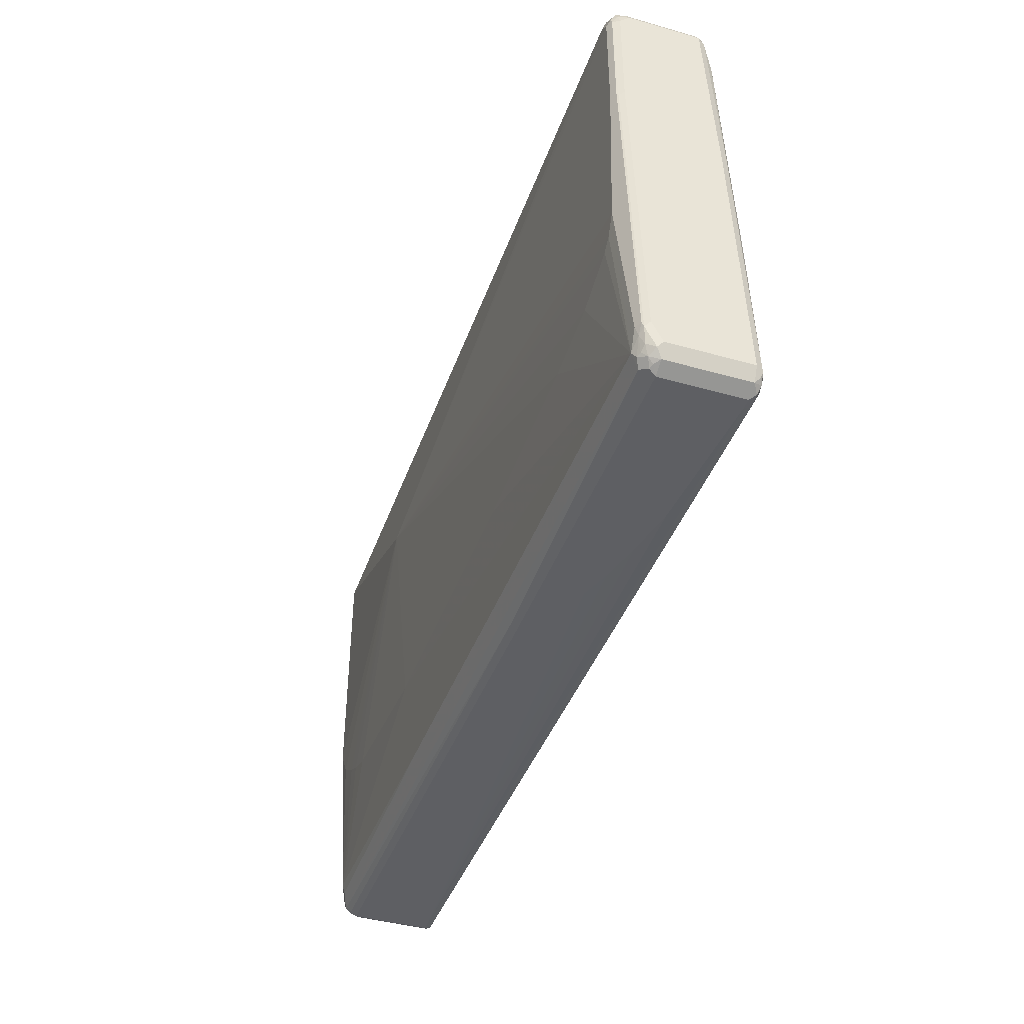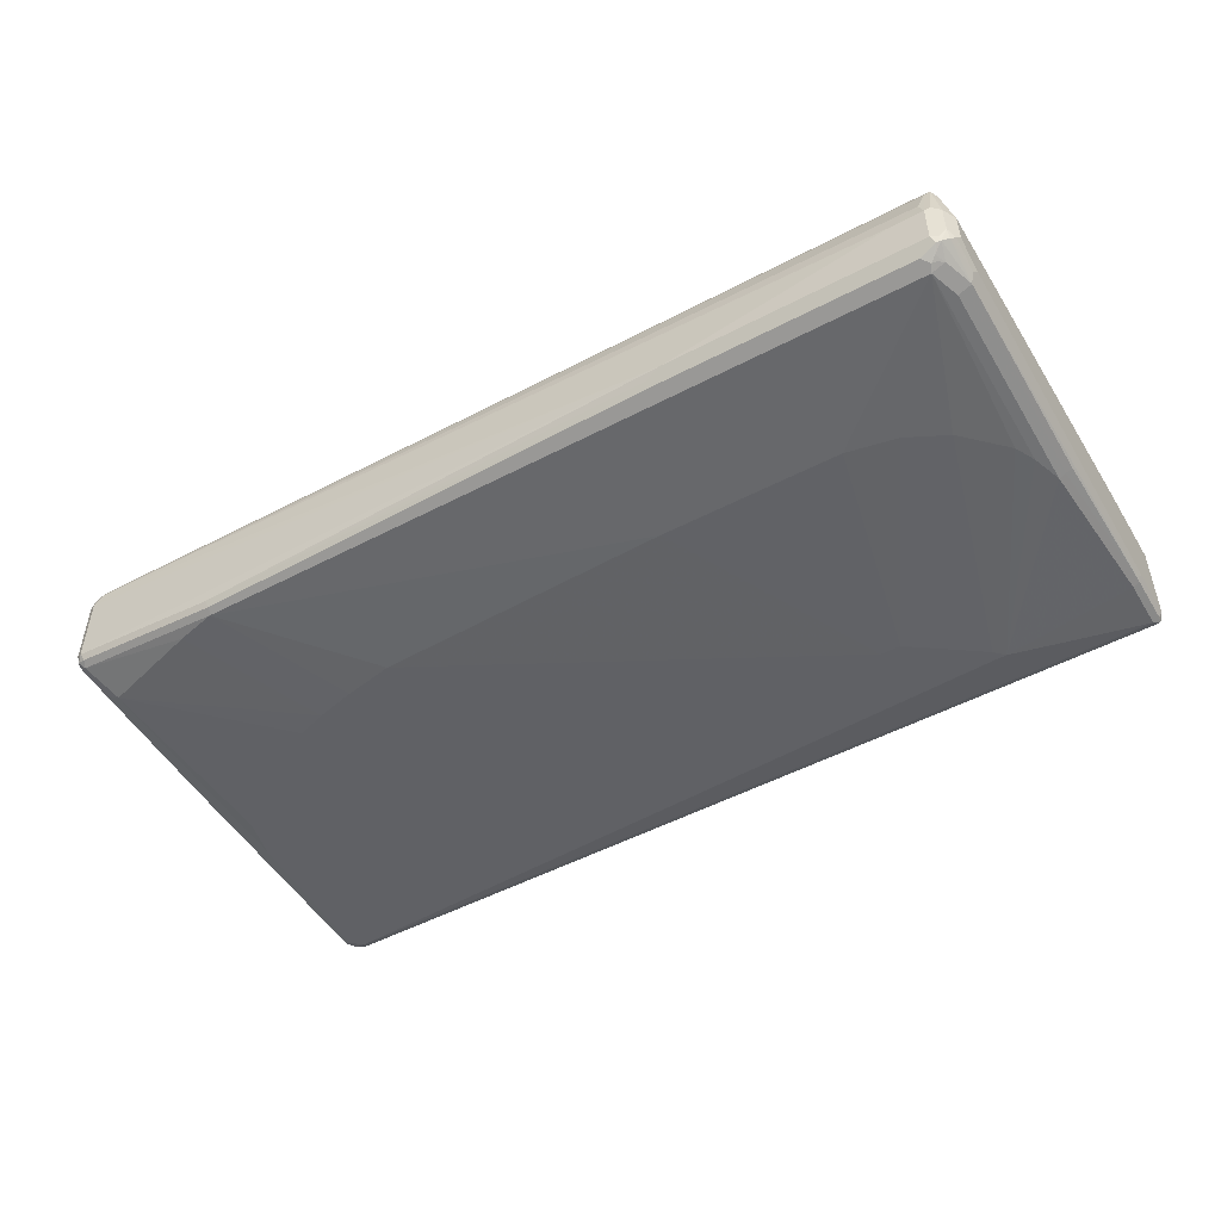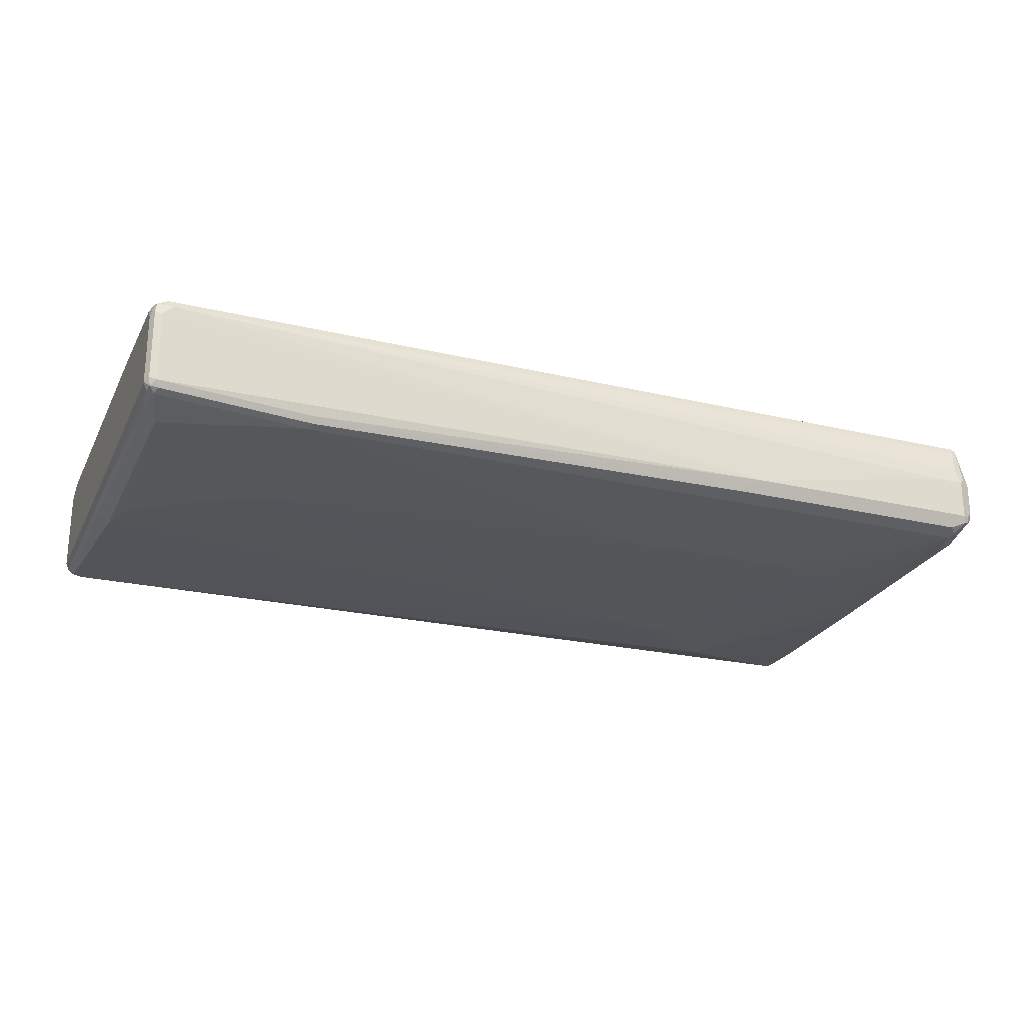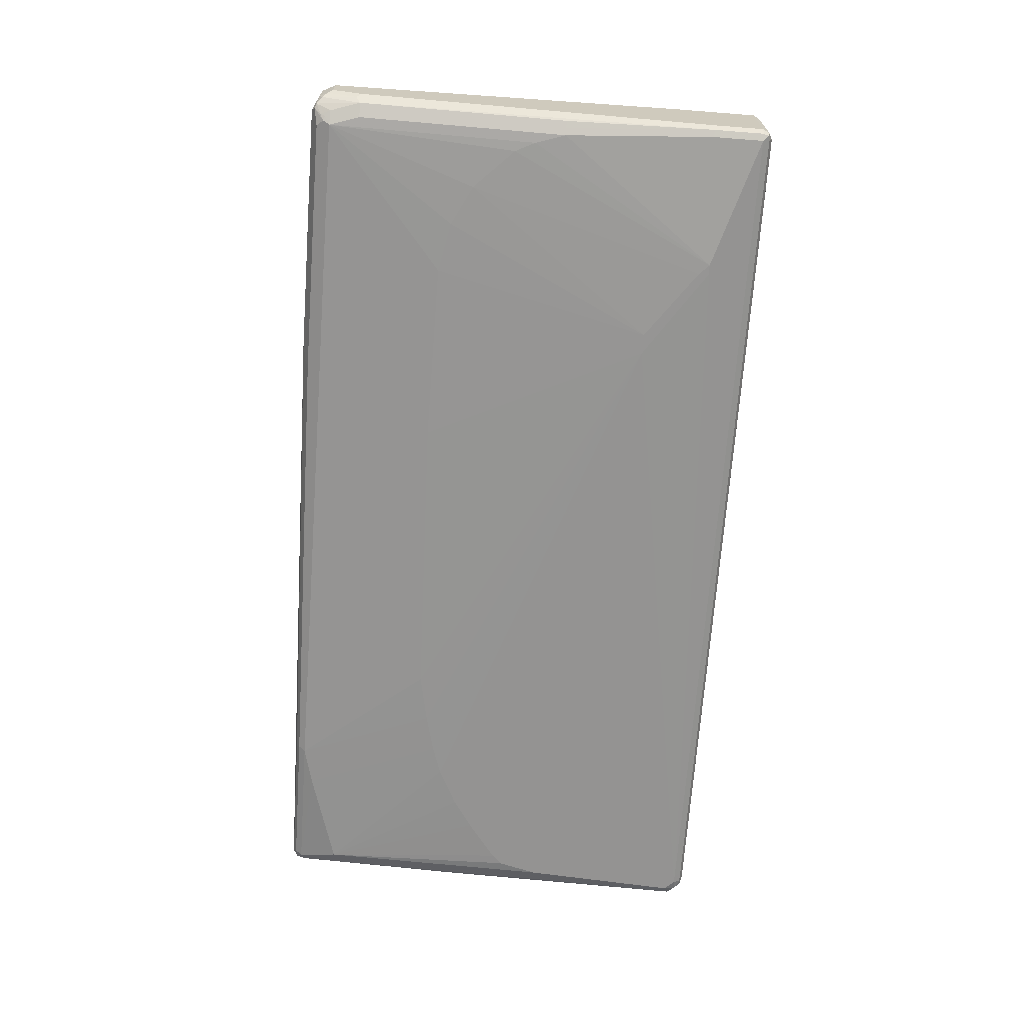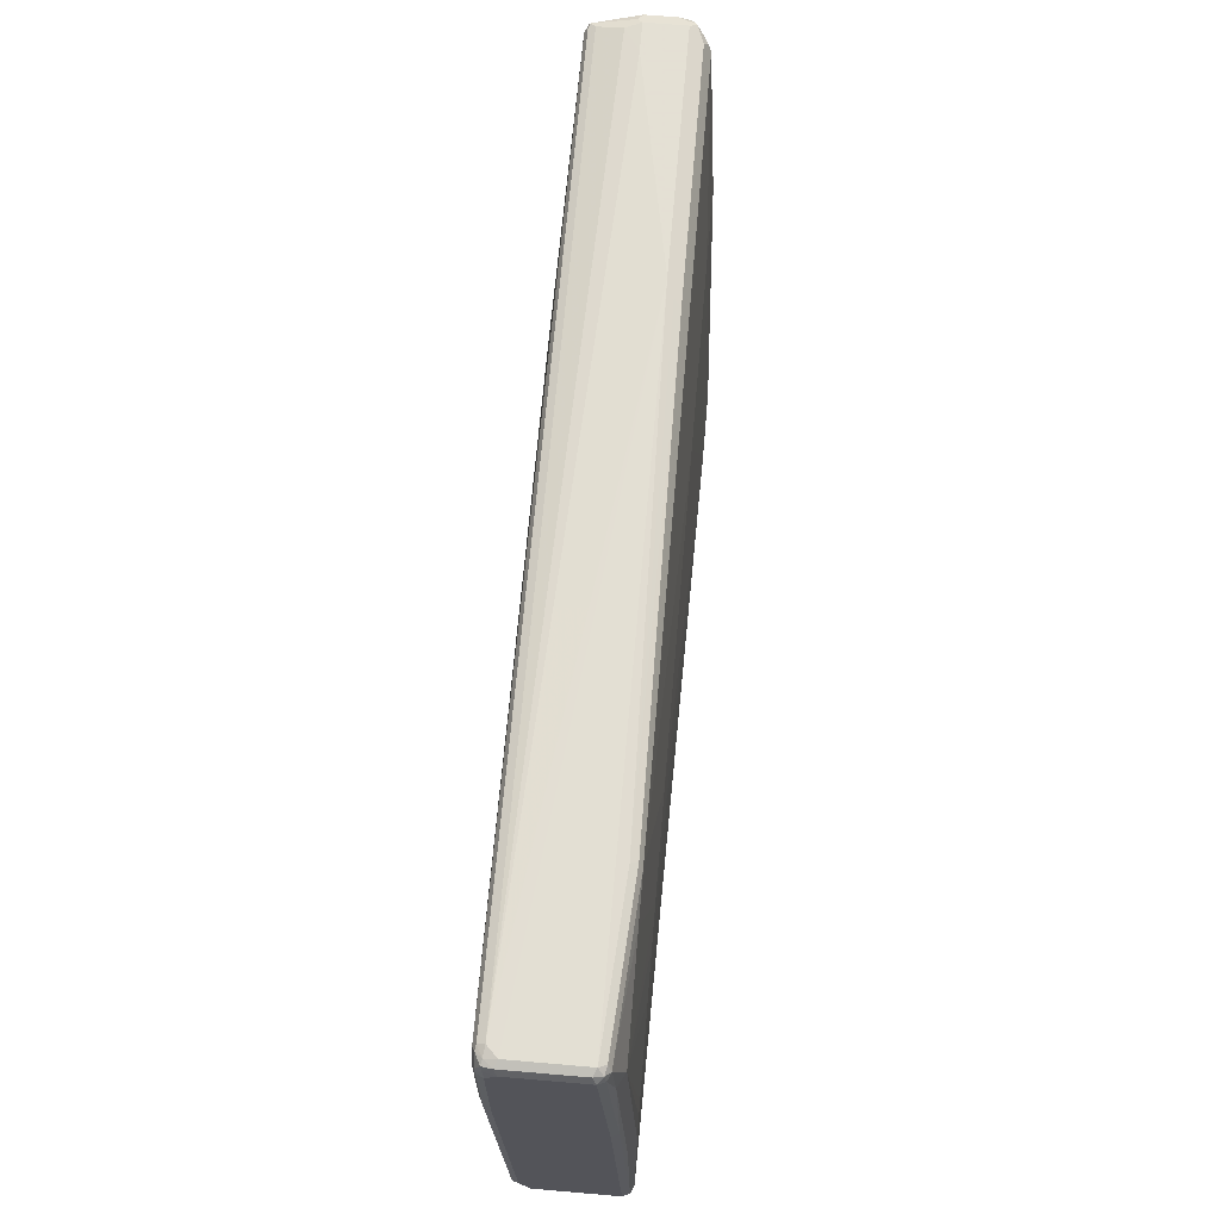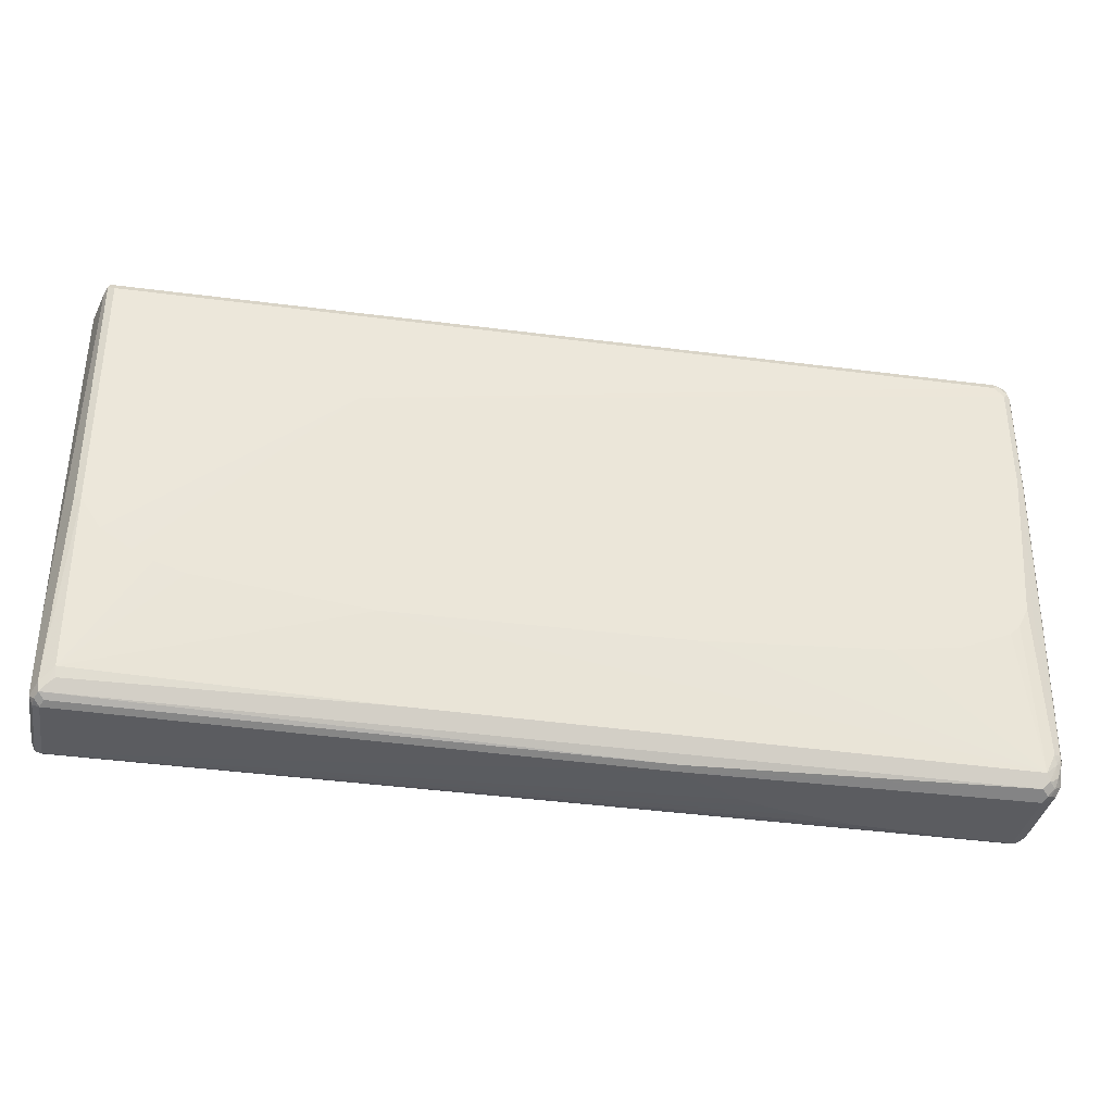
<metadata>
{"format":"obj","ext":"obj","renderer":"f3d","projection":"perspective","resolution":1024,"background":"white","views":[{"elev":-42.0,"azim":71.2,"up":"+Y"},{"elev":-48.6,"azim":-149.6,"up":"+Z"},{"elev":-23.4,"azim":158.1,"up":"+Z"},{"elev":-67.6,"azim":-94.5,"up":"+Z"},{"elev":66.2,"azim":94.9,"up":"+Y"},{"elev":-35.0,"azim":-9.8,"up":"+Y"}]}
</metadata>
<code>
v 0.1912 -0.4591 0.05738
v 0.325 -0.4591 -0.01911
v 0.8415 -0.4591 0.05738
v 0.8351 -0.4463 0.08288
v 0.1976 -0.4527 0.07012
v -0.8606 -0.4399 0.05738
v -0.8606 -0.4399 -0.09562
v 0.3824 -0.4591 -0.03824
v 0.8415 -0.4591 -0.09562
v 0.8669 -0.4463 0.05738
v 0.8559 -0.4494 0.06695
v 0.8478 -0.4527 0.07012
v 0.8478 -0.4335 0.08925
v 0.8415 -0.4208 0.09562
v -0.8638 -0.4239 0.07969
v -0.8542 -0.4335 0.07012
v -0.8702 -0.4303 0.06695
v -0.8733 -0.4335 0.05098
v -0.8733 -0.4335 -0.102
v -0.8606 -0.4335 -0.1084
v 0.8223 -0.4591 -0.09562
v 0.5547 -0.4591 -0.07649
v 0.4591 -0.4591 -0.05738
v 0.8415 -0.4527 -0.1084
v 0.8511 -0.4542 -0.1052
v 0.8669 -0.4463 -0.09562
v 0.8799 -0.4208 0.05738
v 0.875 -0.4303 0.06695
v 0.8606 -0.4399 0.07649
v 0.8559 -0.4303 0.08606
v 0.863 -0.4016 0.09085
v 0.8606 -0.3825 0.09562
v 0.8415 -0.09562 0.1148
v 0.8223 -0.1338 0.1148
v 0.8032 -0.153 0.1148
v 0.7076 -0.1912 0.1148
v 0.5738 -0.2104 0.1148
v 0.2294 -0.2295 0.1148
v -0.325 -0.2295 0.1148
v -0.2868 -0.4016 0.09562
v -0.8392 -0.4016 0.09085
v -0.8511 -0.4112 0.08606
v -0.8669 -0.408 0.08288
v -0.8799 -0.4208 0.05738
v -0.8702 -0.4303 -0.11
v -0.8799 -0.4208 -0.09562
v 0.8223 -0.4527 -0.1084
v 0.8415 -0.4399 -0.1148
v 0.8606 -0.4423 -0.11
v 0.8702 -0.4351 -0.1052
v 0.8799 -0.4208 -0.09562
v 0.8799 -0.3825 0.07649
v 0.875 -0.3921 0.08606
v 0.8669 -0.4208 0.08288
v 0.8733 -0.3825 0.08925
v 0.8542 -0.09562 0.1084
v 0.8606 0.1912 0.1148
v -0.3824 0.2104 0.1339
v -0.6503 -0.1912 0.1148
v -0.8415 -0.3825 0.09562
v -0.8415 -0.05734 0.1148
v -0.8542 -0.05096 0.1084
v -0.8799 -0.2677 0.05738
v -0.8733 -0.4208 -0.1084
v -0.8733 -0.3252 -0.1084
v -0.8606 -0.3252 -0.1148
v -0.8606 -0.4208 -0.1148
v 0.8223 -0.4399 -0.1148
v 0.8129 -0.4494 -0.11
v -0.8799 -0.3252 -0.09562
v -0.875 -0.3155 -0.1052
v -0.5929 -0.3443 -0.1339
v -0.4206 -0.2295 -0.1339
v 0.8606 -0.4208 -0.1148
v 0.8733 -0.4272 -0.1084
v 0.8799 0.07648 -0.07649
v 0.8799 0.1912 0.09562
v 0.875 0.1816 0.1052
v 0.8733 0.1912 0.1084
v 0.8702 0.4112 0.11
v 0.8606 0.4016 0.1148
v -0.8415 0.4208 0.1148
v -0.8032 -0.1148 0.1148
v -0.7459 -0.153 0.1148
v -0.7076 -0.1721 0.1148
v 0.8415 0.4208 0.1148
v -0.8542 0.4272 0.1084
v -0.8799 0.4208 0.01911
v -0.8606 0.4208 0.09562
v -0.8669 0.3633 -0.08288
v -0.8669 -0.0382 -0.102
v -0.8542 -0.0382 -0.1084
v -0.8415 -0.0382 -0.1148
v -0.612 -0.3443 -0.1339
v -0.8799 0.3633 -0.05738
v -0.875 0.373 -0.06695
v -0.4591 -0.2295 -0.1339
v -0.2103 0.1912 -0.1148
v 0.3633 0.1721 -0.1148
v 0.4591 0.153 -0.1148
v 0.5355 0.1338 -0.1148
v 0.5929 0.1148 -0.1148
v 0.6694 0.07648 -0.1148
v 0.7267 0.0382 -0.1148
v 0.8032 -0.01905 -0.1148
v 0.8223 -0.0382 -0.1148
v 0.8415 -0.1148 -0.1148
v 0.8669 -0.1084 -0.102
v 0.8733 0.0701 -0.08925
v 0.8799 0.4208 -0.05738
v 0.8799 0.4016 0.09562
v 0.8733 0.4016 0.1084
v 0.875 0.4208 0.09801
v 0.8702 0.4303 0.1004
v 0.8511 0.4303 0.11
v -0.8415 0.4335 0.1084
v 0.8415 0.4335 0.1084
v -0.8511 0.4351 0.1052
v -0.8799 0.4208 -0.03824
v -0.8669 0.4463 0.01911
v -0.8678 0.4399 -0.05738
v -0.8559 0.4494 -0.06695
v -0.8478 0.4208 -0.08288
v -0.8415 0.3633 -0.09562
v -0.8223 0.4208 -0.09562
v -0.8223 0.01905 -0.1148
v -0.5929 -0.3252 -0.1339
v -0.8032 0.05734 -0.1148
v -0.875 0.4303 -0.04781
v -0.7267 0.1338 -0.1148
v -0.6503 0.1721 -0.1148
v -0.5547 0.1912 -0.1148
v 0.5738 0.4208 -0.09562
v 0.6503 0.4016 -0.09562
v 0.8415 0.3443 -0.09562
v 0.8669 0.3506 -0.08288
v 0.8733 0.4144 -0.07012
v 0.8799 0.4208 0.07649
v 0.8702 0.4303 -0.06695
v 0.8733 0.4335 -0.05098
v 0.8733 0.4335 0.08288
v 0.8606 0.4351 0.09801
v -0.8415 0.4399 0.09562
v 0.8415 0.4399 0.09562
v -0.8511 0.4542 0.02868
v -0.8669 0.4463 -0.03824
v -0.8415 0.4591 0.01911
v -0.8542 0.4527 -0.05738
v -0.8415 0.4591 -0.05738
v -0.8478 0.4527 -0.07012
v -0.8392 0.4399 -0.08128
v -0.8368 0.4303 -0.08606
v -0.7459 0.1148 -0.1148
v -0.8287 0.4335 -0.08925
v 0.5674 0.4335 -0.08925
v 0.8606 0.4208 -0.07649
v 0.8542 0.4335 -0.07012
v 0.8606 0.4399 -0.05738
v 0.8606 0.4399 0.07649
v -0.832 0.4542 0.04781
v -0.3633 0.4591 -0.05738
v -0.7841 0.4591 0.01911
v -0.816 0.4463 -0.08288
v 0.5738 0.4399 -0.07649
v -0.3187 0.4463 -0.08288
v -0.3314 0.4527 -0.07012
f 1 2 8
f 94 126 128
f 93 126 94
f 93 125 126
f 93 124 125
f 90 93 92
f 90 124 93
f 90 125 124
f 94 128 153
f 90 123 125
f 90 121 122
f 90 96 121
f 90 92 91
f 88 146 119
f 88 120 146
f 88 118 120
f 88 89 118
f 90 122 123
f 94 153 127
f 95 119 96
f 96 119 129
f 106 135 107
f 105 135 106
f 104 135 105
f 103 135 104
f 102 135 103
f 101 135 102
f 101 134 135
f 100 134 101
f 100 133 134
f 99 133 100
f 98 133 99
f 98 125 133
f 98 132 125
f 97 131 132
f 97 130 131
f 97 127 130
f 96 129 121
f 87 116 118
f 107 135 136
f 87 118 89
f 82 117 116
f 73 101 102
f 73 100 101
f 73 99 100
f 73 98 99
f 73 132 98
f 73 97 132
f 72 97 73
f 73 102 103
f 72 127 97
f 71 96 90
f 70 96 71
f 70 95 96
f 67 94 68
f 66 94 67
f 66 93 94
f 65 93 66
f 72 94 127
f 73 103 104
f 73 104 105
f 73 105 106
f 82 86 117
f 82 116 87
f 80 86 81
f 80 115 86
f 80 114 115
f 80 113 114
f 80 112 113
f 79 112 80
f 78 111 112
f 78 112 79
f 77 111 78
f 76 109 110
f 75 108 109
f 74 107 108
f 74 108 75
f 73 107 74
f 73 106 107
f 86 115 117
f 65 92 93
f 107 136 108
f 109 136 137
f 141 159 142
f 140 159 141
f 140 158 159
f 139 158 140
f 139 157 158
f 139 156 157
f 137 156 139
f 142 159 144
f 136 156 137
f 134 156 135
f 133 156 134
f 133 157 156
f 133 155 157
f 127 153 130
f 125 155 133
f 125 165 155
f 135 156 136
f 143 160 147
f 143 144 160
f 144 159 161
f 161 166 165
f 158 161 159
f 158 164 161
f 155 165 164
f 155 158 157
f 155 164 158
f 151 154 152
f 150 154 151
f 150 163 154
f 149 165 163
f 149 161 165
f 149 163 150
f 147 161 149
f 147 162 161
f 147 160 162
f 144 162 160
f 144 161 162
f 125 163 165
f 108 136 109
f 125 154 163
f 125 128 126
f 117 142 144
f 116 144 143
f 116 117 144
f 116 143 118
f 115 142 117
f 114 142 115
f 114 141 142
f 118 145 120
f 113 138 141
f 111 113 112
f 111 138 113
f 110 141 138
f 110 140 141
f 110 139 140
f 110 137 139
f 109 137 110
f 113 141 114
f 118 143 147
f 118 147 145
f 119 146 129
f 125 153 128
f 125 130 153
f 125 131 130
f 125 132 131
f 123 152 125
f 123 151 152
f 122 151 123
f 122 150 151
f 122 149 150
f 122 148 149
f 122 146 148
f 121 146 122
f 121 129 146
f 120 148 146
f 120 149 148
f 120 147 149
f 120 145 147
f 125 152 154
f 65 91 92
f 65 90 91
f 65 71 90
f 14 40 15
f 14 39 40
f 14 38 39
f 14 37 38
f 14 36 37
f 14 35 36
f 14 34 35
f 15 40 41
f 14 33 34
f 14 31 32
f 13 31 14
f 13 30 31
f 13 29 30
f 11 29 12
f 10 29 11
f 10 28 29
f 14 32 33
f 15 41 42
f 15 42 60
f 15 60 43
f 27 76 110
f 27 51 76
f 26 50 51
f 26 49 50
f 25 49 26
f 24 68 48
f 24 47 68
f 24 49 25
f 24 48 49
f 20 45 47
f 19 46 45
f 19 45 20
f 18 46 19
f 18 44 46
f 17 44 18
f 15 44 17
f 15 43 44
f 10 27 28
f 27 110 138
f 10 51 27
f 9 47 24
f 3 11 12
f 3 10 11
f 3 26 10
f 3 9 26
f 2 7 8
f 1 7 2
f 1 6 7
f 3 12 4
f 1 16 6
f 1 4 5
f 1 3 4
f 1 9 3
f 1 21 9
f 1 22 21
f 1 23 22
f 1 8 23
f 1 5 16
f 4 12 29
f 4 29 13
f 4 13 14
f 9 21 47
f 9 25 26
f 9 24 25
f 7 23 8
f 7 22 23
f 7 21 22
f 7 47 21
f 7 20 47
f 7 19 20
f 6 19 7
f 6 18 19
f 6 17 18
f 6 15 17
f 6 16 15
f 5 15 16
f 4 15 5
f 4 14 15
f 10 26 51
f 27 138 111
f 27 111 77
f 27 77 52
f 53 78 79
f 52 78 53
f 52 77 78
f 51 109 76
f 51 75 109
f 50 75 51
f 49 75 50
f 53 79 55
f 49 74 75
f 48 73 74
f 48 72 73
f 48 94 72
f 48 68 94
f 47 69 68
f 46 71 64
f 46 70 71
f 48 74 49
f 55 79 56
f 57 79 80
f 57 80 81
f 64 71 65
f 63 89 88
f 63 87 89
f 61 87 62
f 61 82 87
f 60 83 61
f 60 84 83
f 60 85 84
f 59 85 60
f 58 86 82
f 58 81 86
f 58 85 59
f 58 84 85
f 58 83 84
f 58 61 83
f 58 82 61
f 57 81 58
f 45 69 47
f 45 68 69
f 45 67 68
f 45 66 67
f 35 58 36
f 34 58 35
f 33 58 34
f 33 57 58
f 33 79 57
f 33 56 79
f 32 56 33
f 32 55 56
f 31 55 32
f 31 53 55
f 31 54 53
f 30 54 31
f 29 54 30
f 28 54 29
f 28 53 54
f 27 53 28
f 27 52 53
f 36 58 37
f 161 164 166
f 37 58 38
f 39 58 59
f 45 65 66
f 45 64 65
f 45 46 64
f 44 70 46
f 44 95 70
f 44 119 95
f 44 88 119
f 44 63 88
f 44 87 63
f 44 62 87
f 43 62 44
f 43 61 62
f 43 60 61
f 41 60 42
f 40 60 41
f 39 60 40
f 39 59 60
f 38 58 39
f 164 165 166

</code>
